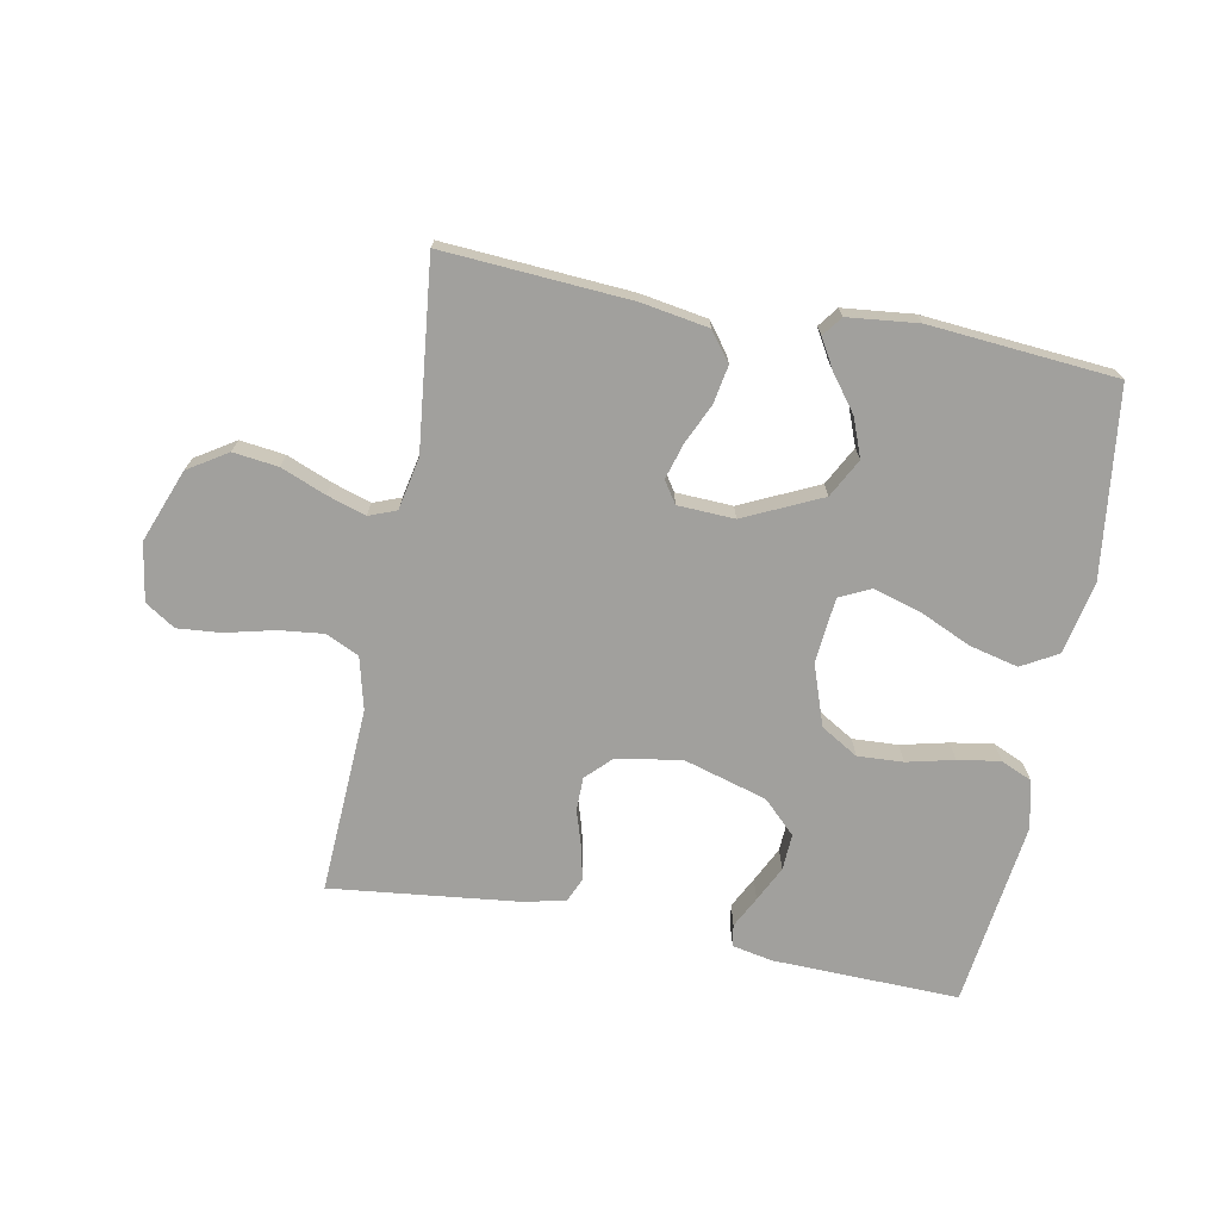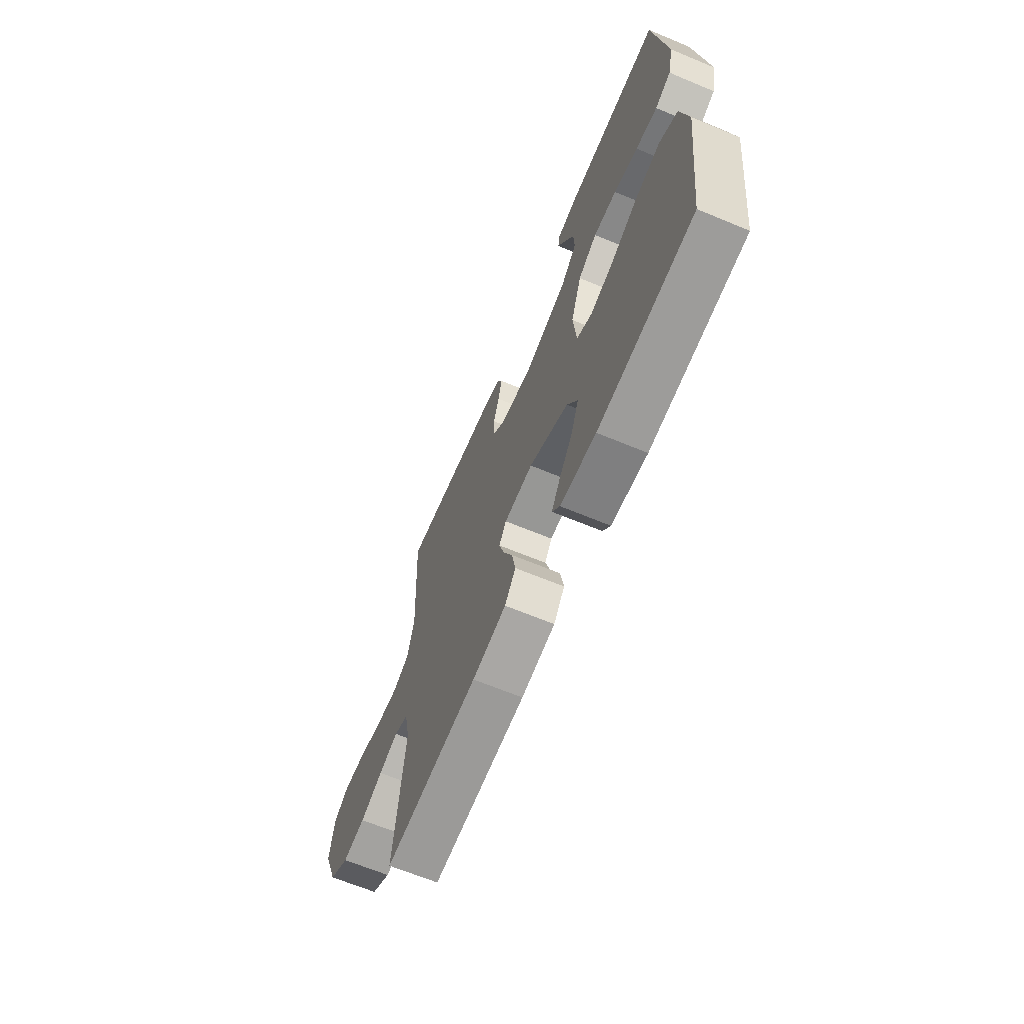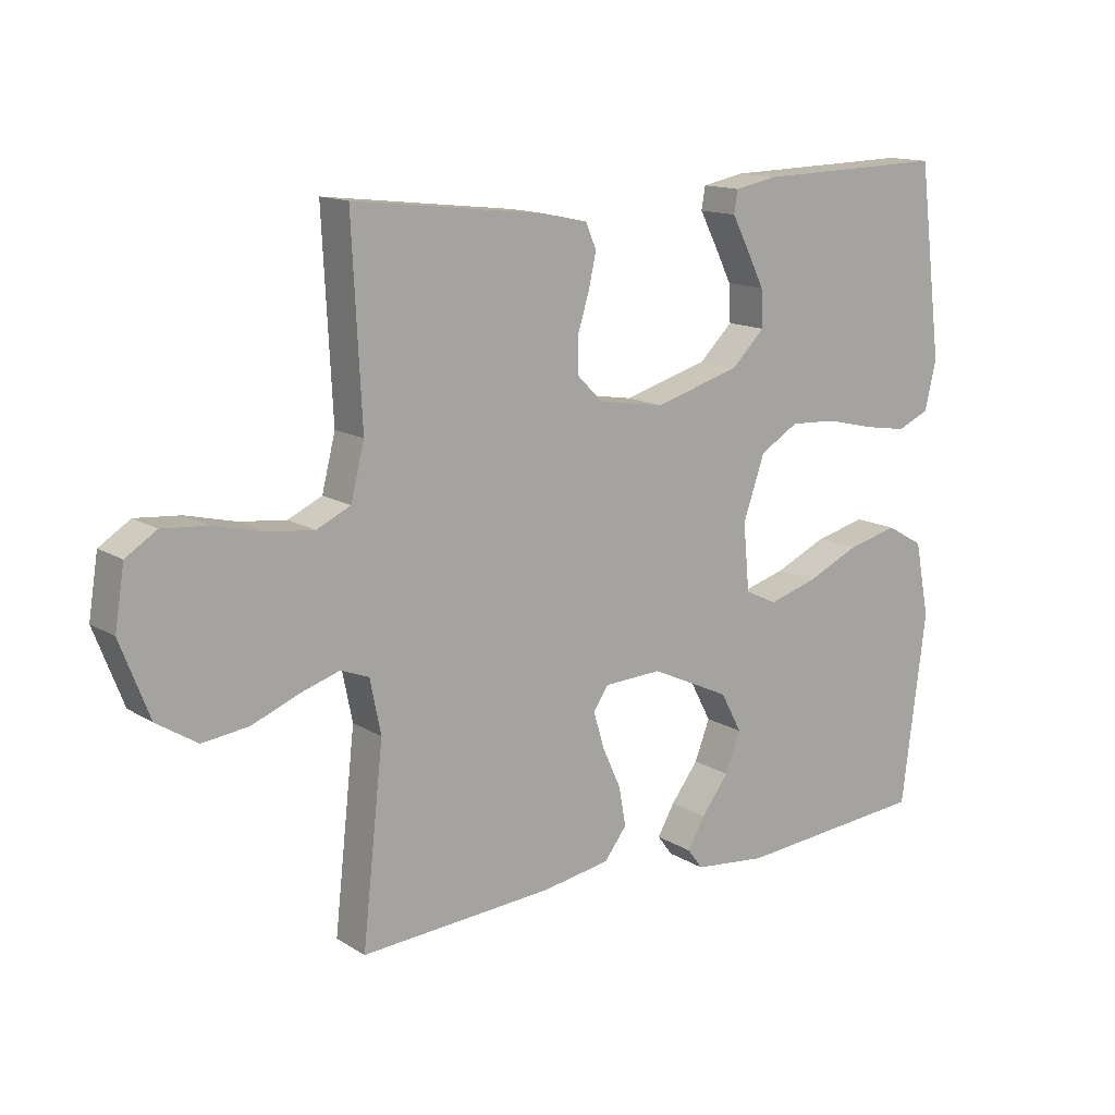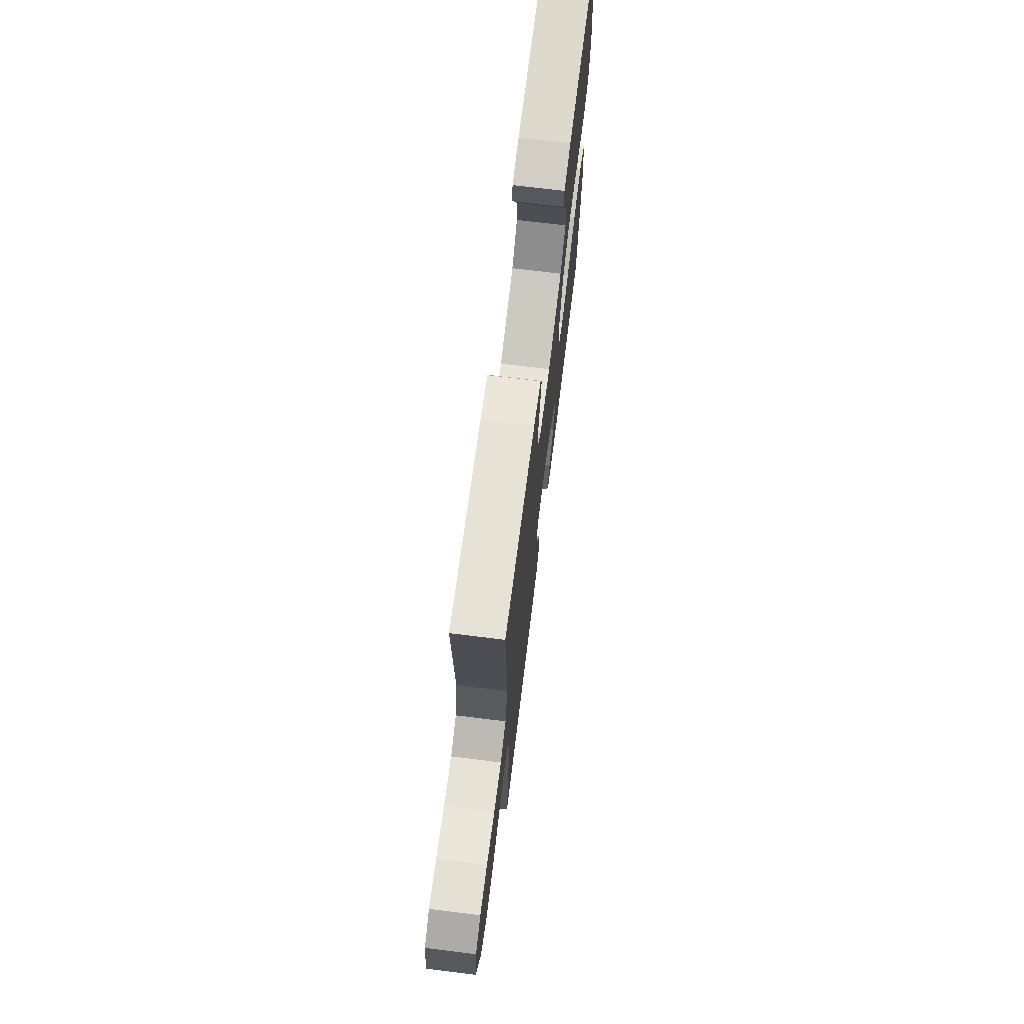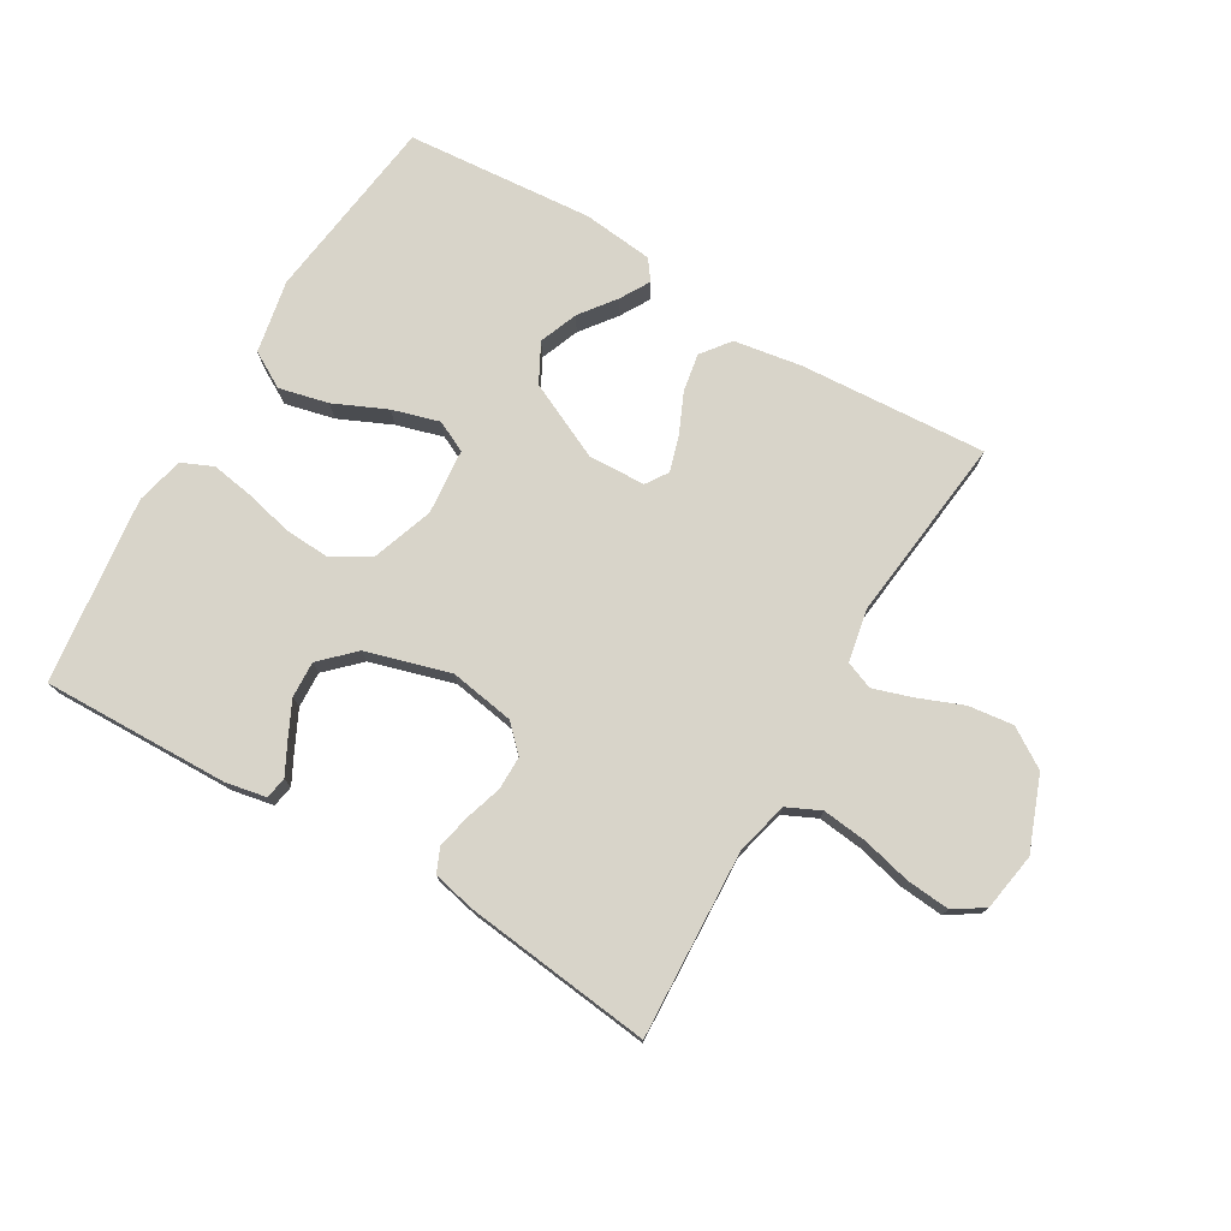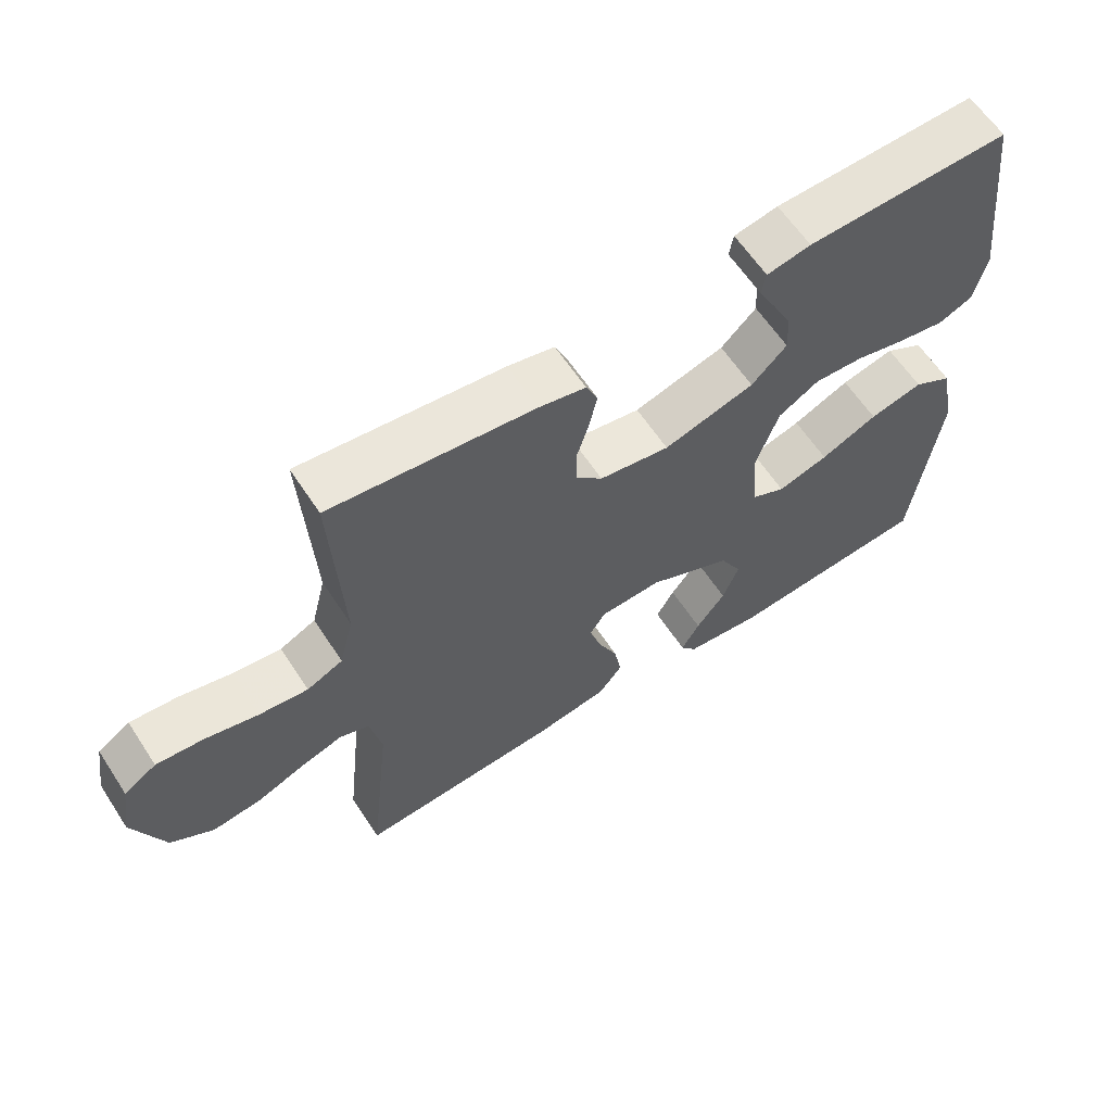
<metadata>
{"format":"obj","ext":"obj","renderer":"f3d","projection":"perspective","resolution":1024,"background":"white","views":[{"elev":-71.6,"azim":169.2,"up":"+Y"},{"elev":-65.7,"azim":-112.7,"up":"+Z"},{"elev":14.0,"azim":143.1,"up":"+Z"},{"elev":70.4,"azim":97.1,"up":"+Z"},{"elev":75.7,"azim":30.6,"up":"+Y"},{"elev":61.7,"azim":146.8,"up":"+Z"}]}
</metadata>
<code>
v 0.5 0.07 -0.5
v 0.2 0.07 -0.48
v 0.092 0.07 -0.462
v 0.057 0.07 -0.416
v 0.068 0.07 -0.355
v 0.097 0.07 -0.291
v 0.114 0.07 -0.234
v 0.091 0.07 -0.199
v 0 0.07 -0.195
v -0.124 0.07 -0.253
v -0.157 0.07 -0.315
v -0.133 0.07 -0.377
v -0.09 0.07 -0.434
v -0.063 0.07 -0.481
v -0.087 0.07 -0.513
v -0.2 0.07 -0.525
v -0.5 0.07 -0.5
v -0.538 0.07 -0.2
v -0.515 0.07 -0.083
v -0.457 0.07 -0.05
v -0.378 0.07 -0.069
v -0.294 0.07 -0.107
v -0.219 0.07 -0.129
v -0.169 0.07 -0.105
v -0.159 0.07 0
v -0.193 0.07 0.098
v -0.253 0.07 0.134
v -0.326 0.07 0.13
v -0.402 0.07 0.112
v -0.47 0.07 0.101
v -0.52 0.07 0.123
v -0.538 0.07 0.2
v -0.5 0.07 0.5
v -0.2 0.07 0.492
v -0.135 0.07 0.479
v -0.129 0.07 0.444
v -0.155 0.07 0.394
v -0.183 0.07 0.337
v -0.186 0.07 0.279
v -0.134 0.07 0.228
v 0 0.07 0.189
v 0.104 0.07 0.206
v 0.144 0.07 0.246
v 0.144 0.07 0.3
v 0.126 0.07 0.358
v 0.114 0.07 0.412
v 0.131 0.07 0.451
v 0.2 0.07 0.466
v 0.5 0.07 0.5
v 0.485 0.07 0.2
v 0.506 0.07 0.116
v 0.559 0.07 0.091
v 0.631 0.07 0.099
v 0.709 0.07 0.118
v 0.779 0.07 0.124
v 0.827 0.07 0.093
v 0.842 0.07 0
v 0.797 0.07 -0.117
v 0.734 0.07 -0.157
v 0.662 0.07 -0.148
v 0.59 0.07 -0.119
v 0.528 0.07 -0.099
v 0.484 0.07 -0.116
v 0.467 0.07 -0.2
v 0.5 0 -0.5
v 0.2 0 -0.48
v 0.092 0 -0.462
v 0.057 0 -0.416
v 0.068 0 -0.355
v 0.097 0 -0.291
v 0.114 0 -0.234
v 0.091 0 -0.199
v 0 0 -0.195
v -0.124 0 -0.253
v -0.157 0 -0.315
v -0.133 0 -0.377
v -0.09 0 -0.434
v -0.063 0 -0.481
v -0.087 0 -0.513
v -0.2 0 -0.525
v -0.5 0 -0.5
v -0.538 0 -0.2
v -0.515 0 -0.083
v -0.457 0 -0.05
v -0.378 0 -0.069
v -0.294 0 -0.107
v -0.219 0 -0.129
v -0.169 0 -0.105
v -0.159 0 0
v -0.193 0 0.098
v -0.253 0 0.134
v -0.326 0 0.13
v -0.402 0 0.112
v -0.47 0 0.101
v -0.52 0 0.123
v -0.538 0 0.2
v -0.5 0 0.5
v -0.2 0 0.492
v -0.135 0 0.479
v -0.129 0 0.444
v -0.155 0 0.394
v -0.183 0 0.337
v -0.186 0 0.279
v -0.134 0 0.228
v 0 0 0.189
v 0.104 0 0.206
v 0.144 0 0.246
v 0.144 0 0.3
v 0.126 0 0.358
v 0.114 0 0.412
v 0.131 0 0.451
v 0.2 0 0.466
v 0.5 0 0.5
v 0.485 0 0.2
v 0.506 0 0.116
v 0.559 0 0.091
v 0.631 0 0.099
v 0.709 0 0.118
v 0.779 0 0.124
v 0.827 0 0.093
v 0.842 0 0
v 0.797 0 -0.117
v 0.734 0 -0.157
v 0.662 0 -0.148
v 0.59 0 -0.119
v 0.528 0 -0.099
v 0.484 0 -0.116
v 0.467 0 -0.2
f 58 59 60 61
f 58 61 62
f 57 58 62
f 56 57 62
f 53 54 55 56
f 52 53 56 62
f 51 52 62 63
f 47 48 49 50
f 44 45 46 47
f 44 47 50 51
f 34 35 36 37
f 34 37 38
f 33 34 38 39
f 28 29 30 31
f 27 28 31 32
f 19 20 21 22
f 19 22 23
f 18 19 23
f 17 18 23
f 16 17 23 24
f 12 13 14 15
f 11 12 15 16
f 3 4 5 6
f 3 6 7
f 64 1 2 3
f 64 3 7
f 63 64 7 8
f 43 44 51 63
f 42 43 63 8
f 41 42 8 9
f 40 41 9 10
f 27 32 33 39
f 26 27 39 40
f 25 26 40
f 11 16 24 25
f 10 11 25 40
f 125 124 123 122
f 126 125 122
f 126 122 121
f 126 121 120
f 120 119 118 117
f 126 120 117 116
f 127 126 116 115
f 114 113 112 111
f 111 110 109 108
f 115 114 111 108
f 101 100 99 98
f 102 101 98
f 103 102 98 97
f 95 94 93 92
f 96 95 92 91
f 86 85 84 83
f 87 86 83
f 87 83 82
f 87 82 81
f 88 87 81 80
f 79 78 77 76
f 80 79 76 75
f 70 69 68 67
f 71 70 67
f 67 66 65 128
f 71 67 128
f 72 71 128 127
f 127 115 108 107
f 72 127 107 106
f 73 72 106 105
f 74 73 105 104
f 103 97 96 91
f 104 103 91 90
f 104 90 89
f 89 88 80 75
f 104 89 75 74
f 1 65 66 2
f 2 66 67 3
f 3 67 68 4
f 4 68 69 5
f 5 69 70 6
f 6 70 71 7
f 7 71 72 8
f 8 72 73 9
f 9 73 74 10
f 10 74 75 11
f 11 75 76 12
f 12 76 77 13
f 13 77 78 14
f 14 78 79 15
f 15 79 80 16
f 16 80 81 17
f 17 81 82 18
f 18 82 83 19
f 19 83 84 20
f 20 84 85 21
f 21 85 86 22
f 22 86 87 23
f 23 87 88 24
f 24 88 89 25
f 25 89 90 26
f 26 90 91 27
f 27 91 92 28
f 28 92 93 29
f 29 93 94 30
f 30 94 95 31
f 31 95 96 32
f 32 96 97 33
f 33 97 98 34
f 34 98 99 35
f 35 99 100 36
f 36 100 101 37
f 37 101 102 38
f 38 102 103 39
f 39 103 104 40
f 40 104 105 41
f 41 105 106 42
f 42 106 107 43
f 43 107 108 44
f 44 108 109 45
f 45 109 110 46
f 46 110 111 47
f 47 111 112 48
f 48 112 113 49
f 49 113 114 50
f 50 114 115 51
f 51 115 116 52
f 52 116 117 53
f 53 117 118 54
f 54 118 119 55
f 55 119 120 56
f 56 120 121 57
f 57 121 122 58
f 58 122 123 59
f 59 123 124 60
f 60 124 125 61
f 61 125 126 62
f 62 126 127 63
f 63 127 128 64
f 64 128 65 1

</code>
